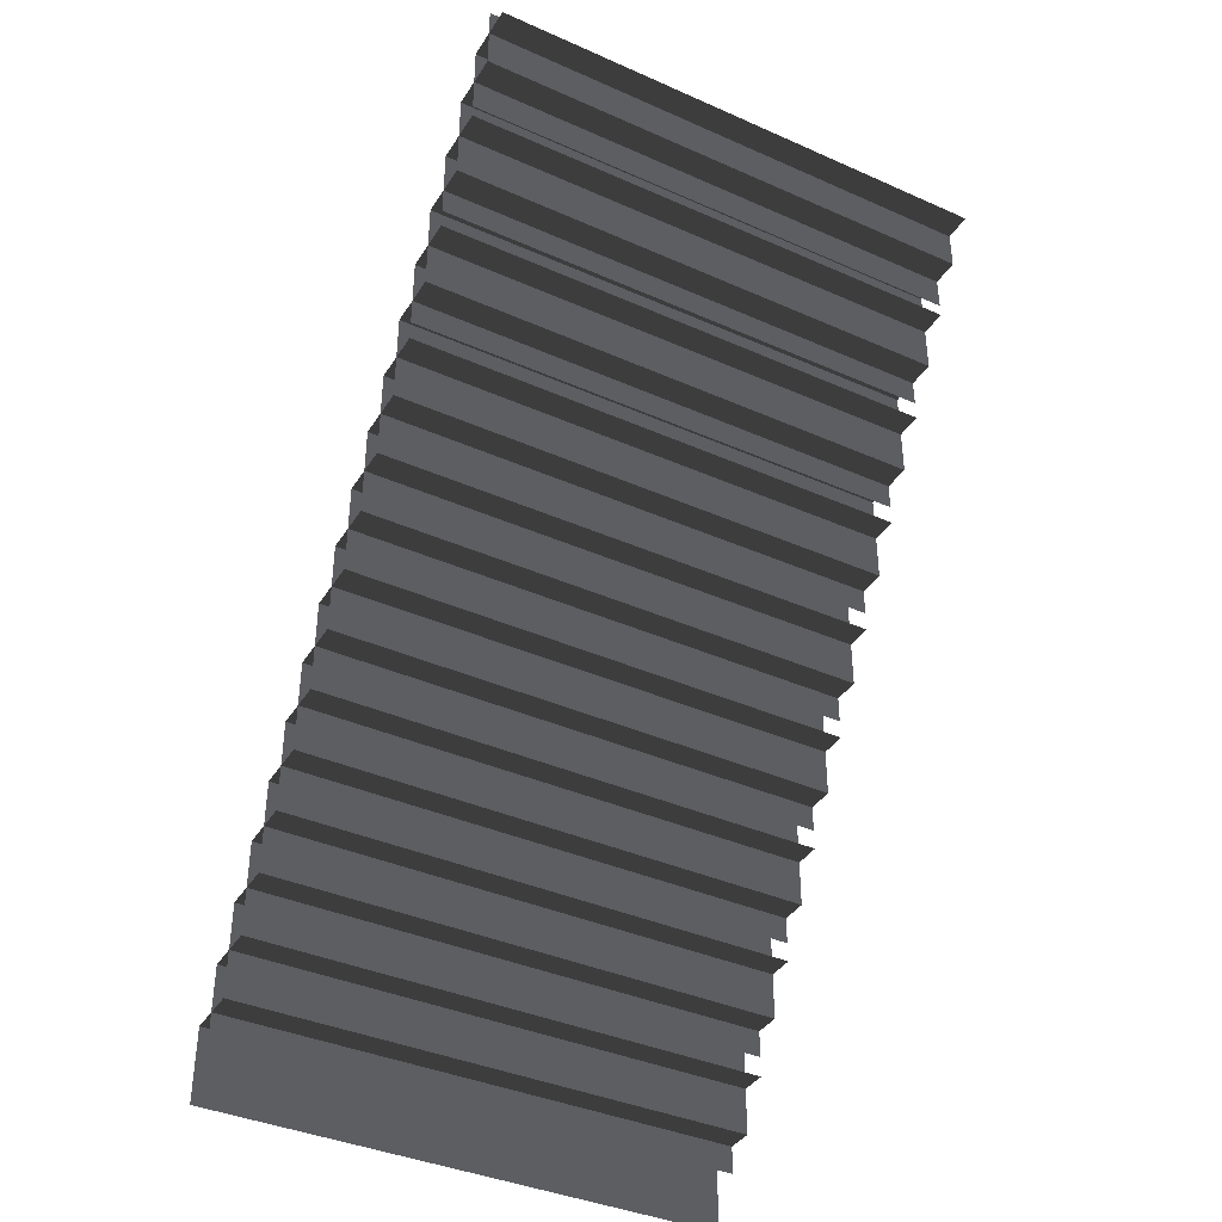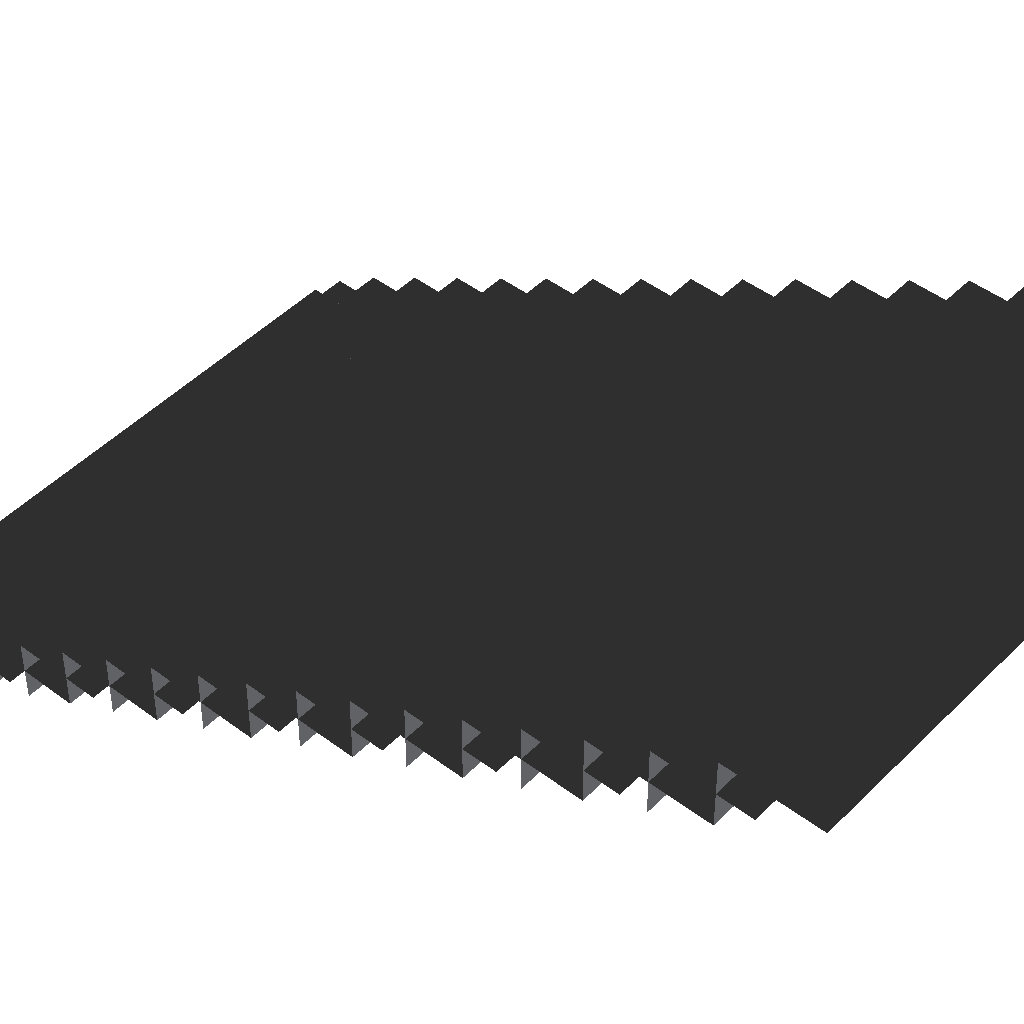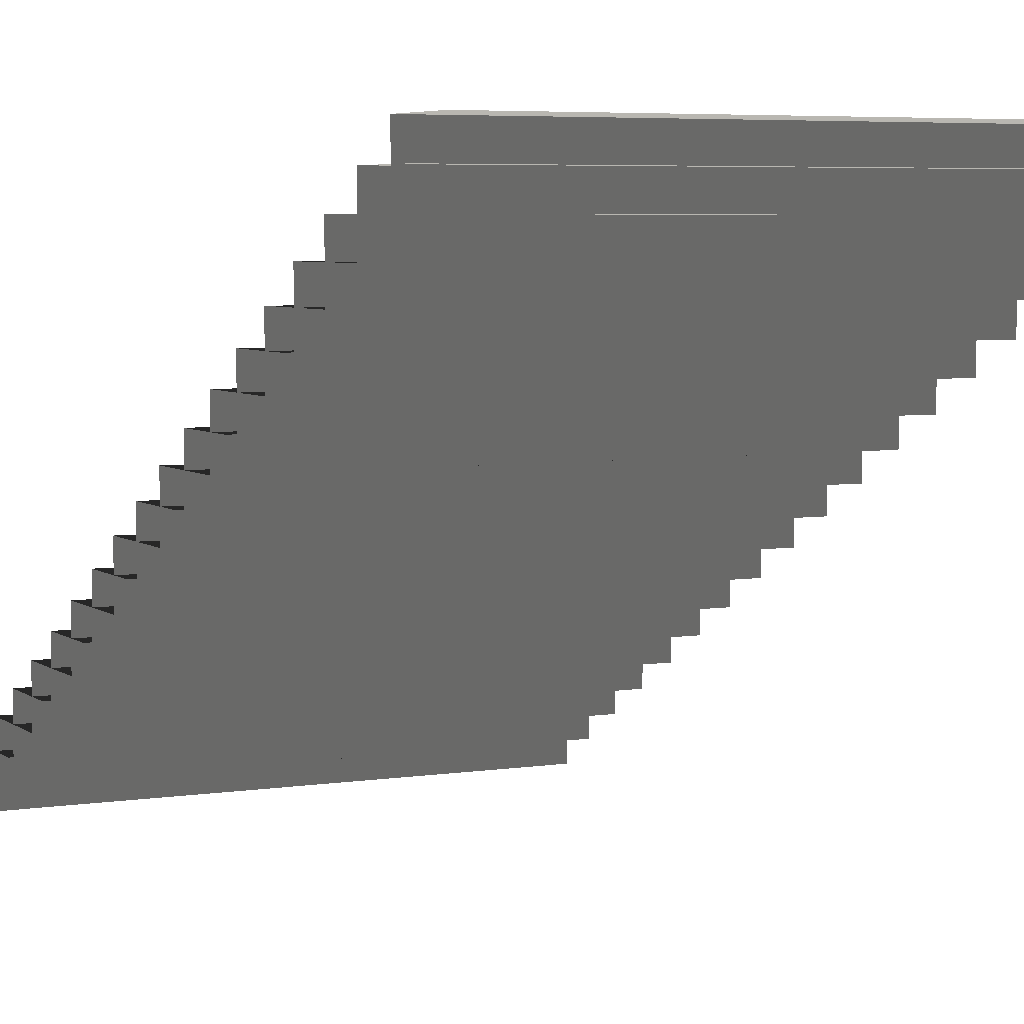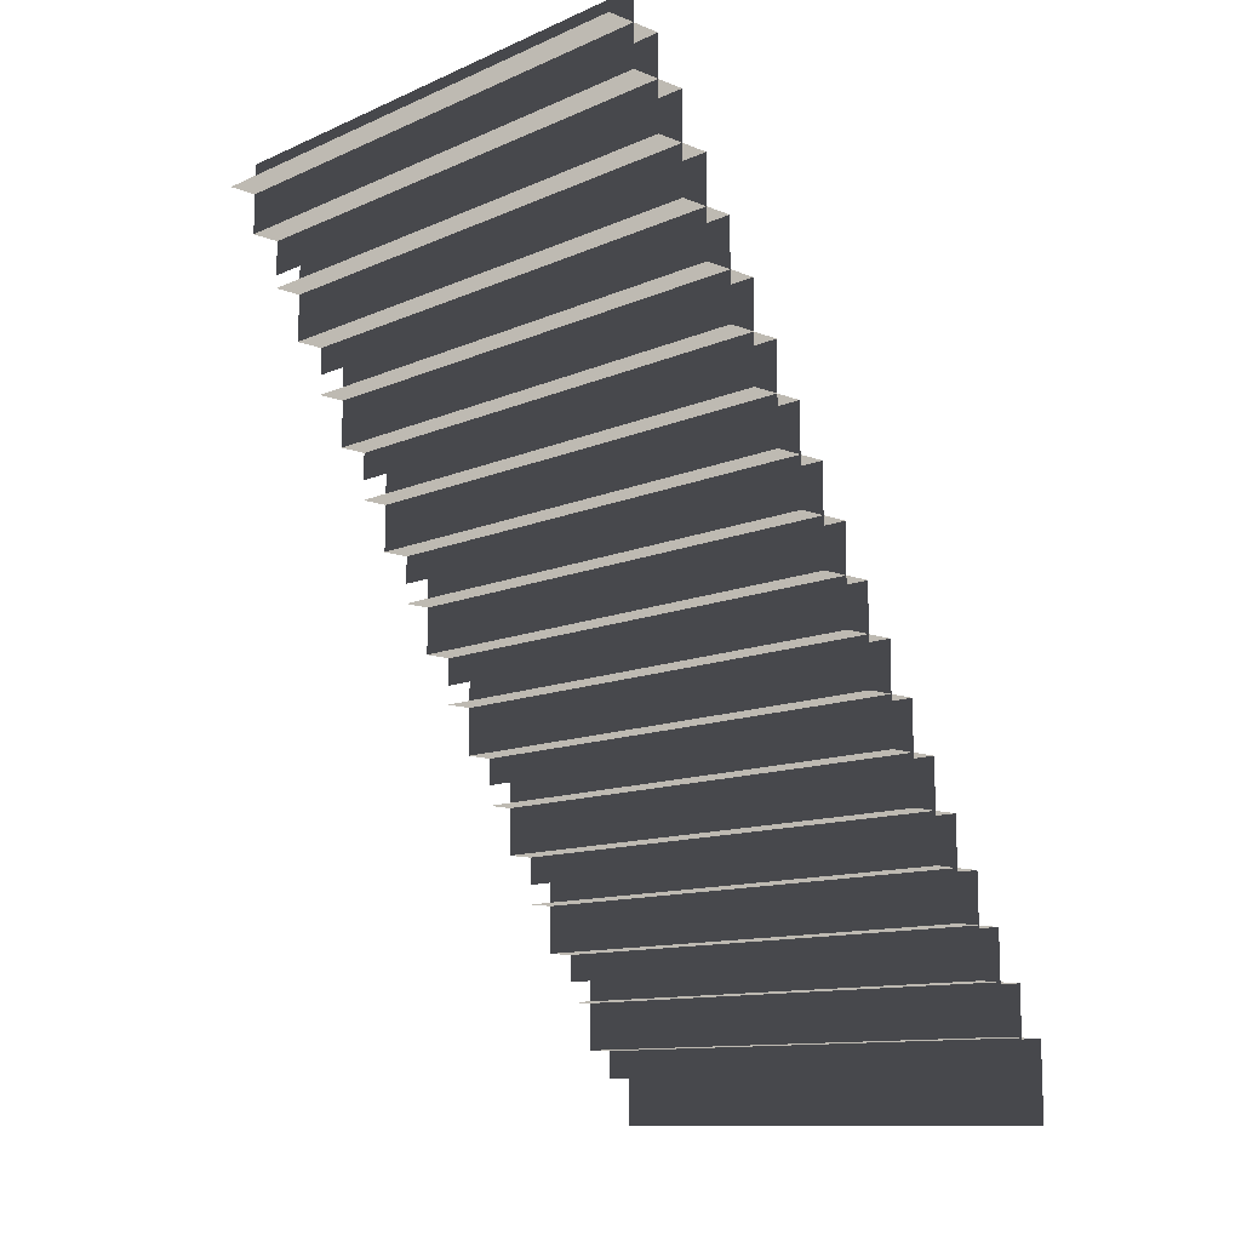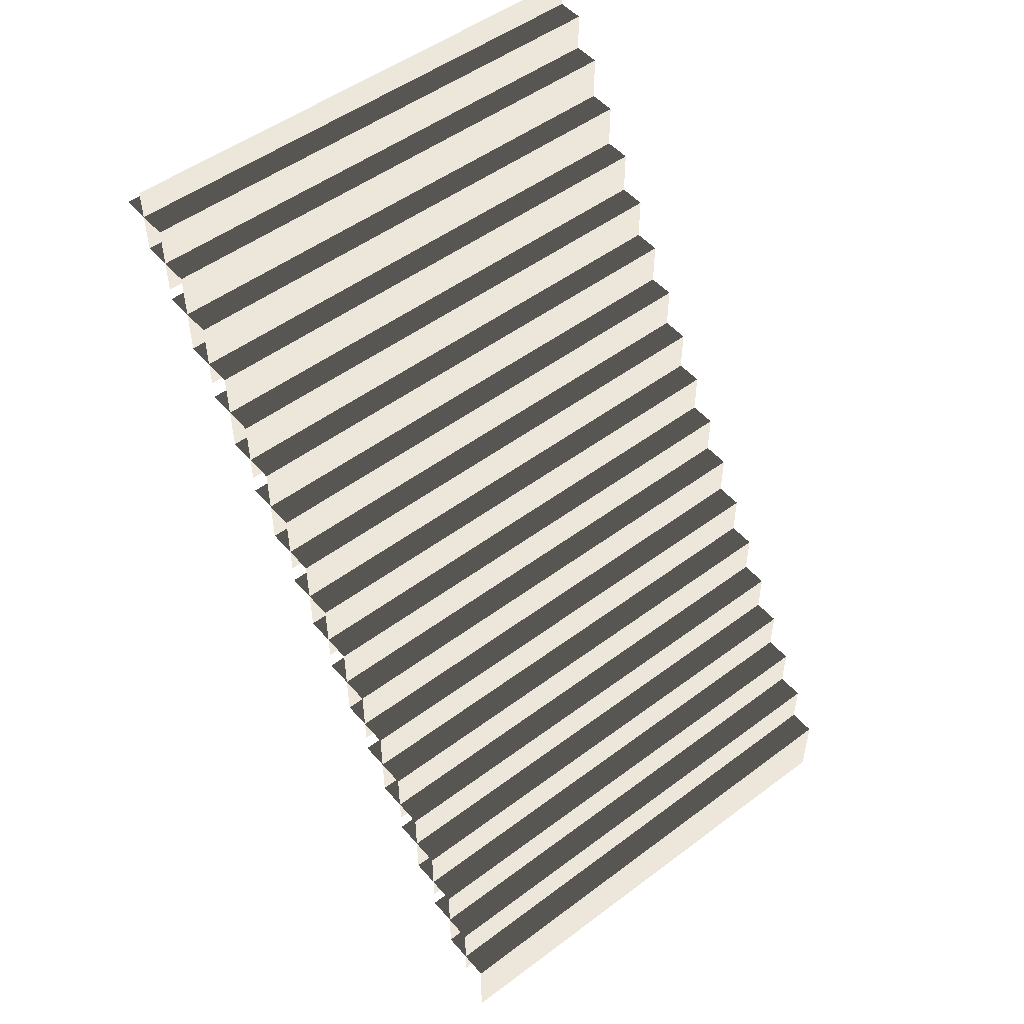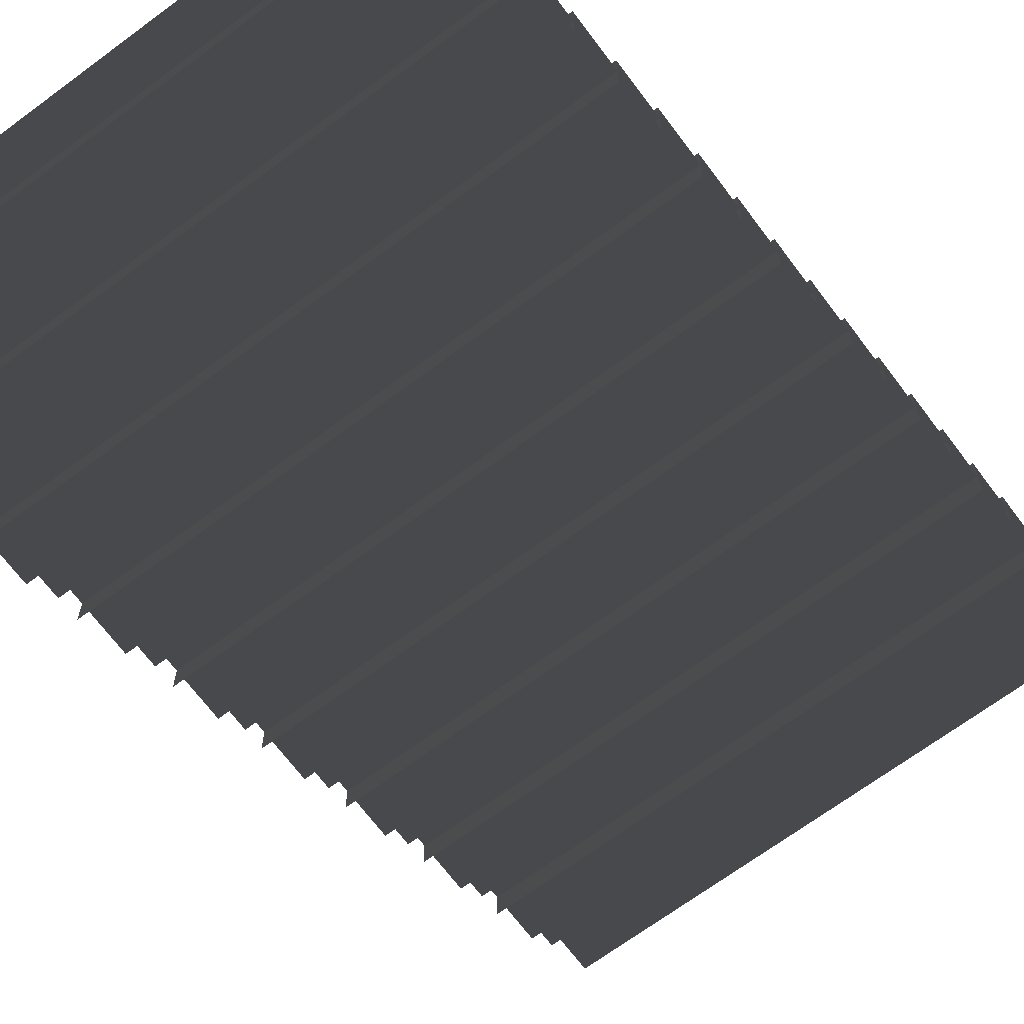
<metadata>
{"format":"obj","ext":"obj","renderer":"f3d","projection":"perspective","resolution":1024,"background":"white","views":[{"elev":-38.7,"azim":150.9,"up":"+Y"},{"elev":46.0,"azim":-48.9,"up":"+Z"},{"elev":5.2,"azim":-26.2,"up":"+Z"},{"elev":-11.6,"azim":-133.8,"up":"+Y"},{"elev":50.6,"azim":-39.3,"up":"+Y"},{"elev":-68.1,"azim":-143.3,"up":"+Z"}]}
</metadata>
<code>
v 0.2564 -0.2717 -0.1598
v -0.2454 -0.2717 -0.1598
v -0.2454 -0.2717 -0.2131
v 0.2564 -0.2717 -0.2131
v -0.2454 -0.363 -0.1598
v -0.2454 -0.2717 -0.1598
v 0.2564 -0.2717 -0.1598
v 0.2564 -0.363 -0.1598
v -0.2454 -0.2717 -0.2131
v -0.2454 -0.1805 -0.2131
v 0.2564 -0.1805 -0.2131
v 0.2564 -0.2717 -0.2131
v 0.2564 -0.1805 -0.2131
v -0.2454 -0.1805 -0.2131
v -0.2454 -0.1805 -0.2663
v 0.2564 -0.1805 -0.2663
v 0.2564 -0.08919 -0.2663
v -0.2454 -0.08919 -0.2663
v -0.2454 -0.08919 -0.3196
v 0.2564 -0.08919 -0.3196
v -0.2454 -0.1805 -0.2663
v -0.2454 -0.08919 -0.2663
v 0.2564 -0.08919 -0.2663
v 0.2564 -0.1805 -0.2663
v -0.2454 -0.08919 -0.3196
v -0.2454 0.002084 -0.3196
v 0.2564 0.002084 -0.3196
v 0.2564 -0.08919 -0.3196
v 0.2564 0.002084 -0.3196
v -0.2454 0.002084 -0.3196
v -0.2454 0.002084 -0.3729
v 0.2564 0.002084 -0.3729
v -0.2454 0.09336 -0.4261
v -0.2454 0.1846 -0.4261
v 0.2564 0.1846 -0.4261
v 0.2564 0.09336 -0.4261
v 0.2564 0.09336 -0.3729
v -0.2454 0.09336 -0.3729
v -0.2454 0.09336 -0.4261
v 0.2564 0.09336 -0.4261
v -0.2454 0.002084 -0.3729
v -0.2454 0.09336 -0.3729
v 0.2564 0.09336 -0.3729
v 0.2564 0.002084 -0.3729
v 0.2564 -0.363 -0.1065
v -0.2454 -0.363 -0.1065
v -0.2454 -0.363 -0.1598
v 0.2564 -0.363 -0.1598
v -0.2454 0.1846 -0.4794
v -0.2454 0.2525 -0.4794
v 0.2564 0.2525 -0.4794
v 0.2564 0.1846 -0.4794
v -0.2454 -0.4543 -0.1065
v -0.2454 -0.363 -0.1065
v 0.2564 -0.363 -0.1065
v 0.2564 -0.4543 -0.1065
v 0.2564 -0.4543 -0.05327
v -0.2454 -0.4543 -0.05327
v -0.2454 -0.4543 -0.1065
v 0.2564 -0.4543 -0.1065
v 0.2564 0.1846 -0.4261
v -0.2454 0.1846 -0.4261
v -0.2454 0.1846 -0.4794
v 0.2564 0.1846 -0.4794
v -0.2454 -0.5456 -0.05327
v -0.2454 -0.4543 -0.05327
v 0.2564 -0.4543 -0.05327
v 0.2564 -0.5456 -0.05327
v 0.2564 -0.5456 -2.759e-07
v -0.2454 -0.5456 -2.699e-07
v -0.2454 -0.5456 -0.05327
v 0.2564 -0.5456 -0.05327
v -0.2454 -0.6177 -2.752e-07
v -0.2454 -0.5456 -2.699e-07
v 0.2564 -0.5456 -2.759e-07
v 0.2564 -0.6177 -2.813e-07
v 0.2564 -0.5001 -0.02658
v -0.2454 -0.5001 -0.02658
v -0.2454 -0.5001 -0.07985
v 0.2564 -0.5001 -0.07985
v -0.2454 -0.5722 -0.02658
v -0.2454 -0.5001 -0.02658
v 0.2564 -0.5001 -0.02658
v 0.2564 -0.5722 -0.02658
v 0.2564 -0.4084 -0.07995
v -0.2454 -0.4084 -0.07995
v -0.2454 -0.4084 -0.1332
v 0.2564 -0.4084 -0.1332
v -0.2454 -0.4805 -0.07995
v -0.2454 -0.4084 -0.07995
v 0.2564 -0.4084 -0.07995
v 0.2564 -0.4805 -0.07995
v 0.2564 -0.3173 -0.1331
v -0.2454 -0.3173 -0.1331
v -0.2454 -0.3173 -0.1864
v 0.2564 -0.3173 -0.1864
v -0.2454 -0.3894 -0.1331
v -0.2454 -0.3173 -0.1331
v 0.2564 -0.3173 -0.1331
v 0.2564 -0.3894 -0.1331
v 0.2564 -0.2254 -0.1864
v -0.2454 -0.2254 -0.1864
v -0.2454 -0.2254 -0.2396
v 0.2564 -0.2254 -0.2396
v -0.2454 -0.2975 -0.1864
v -0.2454 -0.2254 -0.1864
v 0.2564 -0.2254 -0.1864
v 0.2564 -0.2975 -0.1864
v 0.2564 -0.1349 -0.2396
v -0.2454 -0.1349 -0.2396
v -0.2454 -0.1349 -0.2929
v 0.2564 -0.1349 -0.2929
v -0.2454 -0.207 -0.2396
v -0.2454 -0.1349 -0.2396
v 0.2564 -0.1349 -0.2396
v 0.2564 -0.207 -0.2396
v 0.2564 -0.0437 -0.293
v -0.2454 -0.0437 -0.293
v -0.2454 -0.0437 -0.3463
v 0.2564 -0.0437 -0.3463
v -0.2454 -0.1158 -0.293
v -0.2454 -0.0437 -0.293
v 0.2564 -0.0437 -0.293
v 0.2564 -0.1158 -0.293
v 0.2564 0.04765 -0.3463
v -0.2454 0.04765 -0.3463
v -0.2454 0.04765 -0.3995
v 0.2564 0.04765 -0.3995
v -0.2454 -0.02446 -0.3463
v -0.2454 0.04765 -0.3463
v 0.2564 0.04765 -0.3463
v 0.2564 -0.02446 -0.3463
v 0.2564 0.139 -0.3993
v -0.2454 0.139 -0.3993
v -0.2454 0.139 -0.4526
v 0.2564 0.139 -0.4526
v -0.2454 0.06693 -0.3993
v -0.2454 0.139 -0.3993
v 0.2564 0.139 -0.3993
v 0.2564 0.06693 -0.3993
v 0.2564 0.2235 -0.4527
v -0.2454 0.2235 -0.4527
v -0.2454 0.2235 -0.506
v 0.2564 0.2235 -0.506
v -0.2454 0.1513 -0.4527
v -0.2454 0.2235 -0.4527
v 0.2564 0.2235 -0.4527
v 0.2564 0.1513 -0.4527
g Subway_Station_Hight.002_34676_97
f 1 3 2
f 1 4 3
f 5 7 6
f 5 8 7
f 9 11 10
f 9 12 11
f 13 15 14
f 13 16 15
f 17 19 18
f 17 20 19
f 21 23 22
f 21 24 23
f 25 27 26
f 25 28 27
f 29 31 30
f 29 32 31
f 33 35 34
f 33 36 35
f 37 39 38
f 37 40 39
f 41 43 42
f 41 44 43
f 45 47 46
f 45 48 47
f 49 51 50
f 49 52 51
f 53 55 54
f 53 56 55
f 57 59 58
f 57 60 59
f 61 63 62
f 61 64 63
f 65 67 66
f 65 68 67
f 69 71 70
f 69 72 71
f 73 75 74
f 73 76 75
f 77 79 78
f 77 80 79
f 81 83 82
f 81 84 83
f 85 87 86
f 85 88 87
f 89 91 90
f 89 92 91
f 93 95 94
f 93 96 95
f 97 99 98
f 97 100 99
f 101 103 102
f 101 104 103
f 105 107 106
f 105 108 107
f 109 111 110
f 109 112 111
f 113 115 114
f 113 116 115
f 117 119 118
f 117 120 119
f 121 123 122
f 121 124 123
f 125 127 126
f 125 128 127
f 129 131 130
f 129 132 131
f 133 135 134
f 133 136 135
f 137 139 138
f 137 140 139
f 141 143 142
f 141 144 143
f 145 147 146
f 145 148 147

</code>
